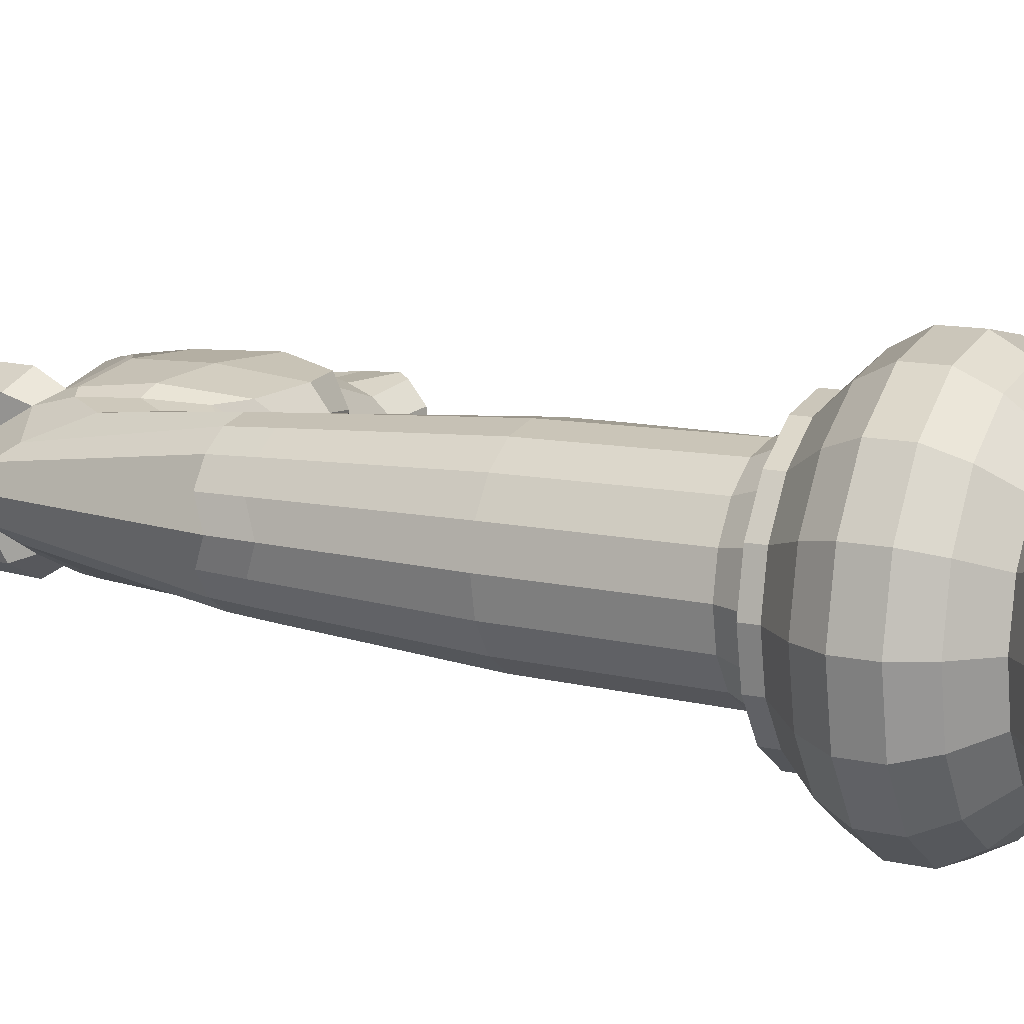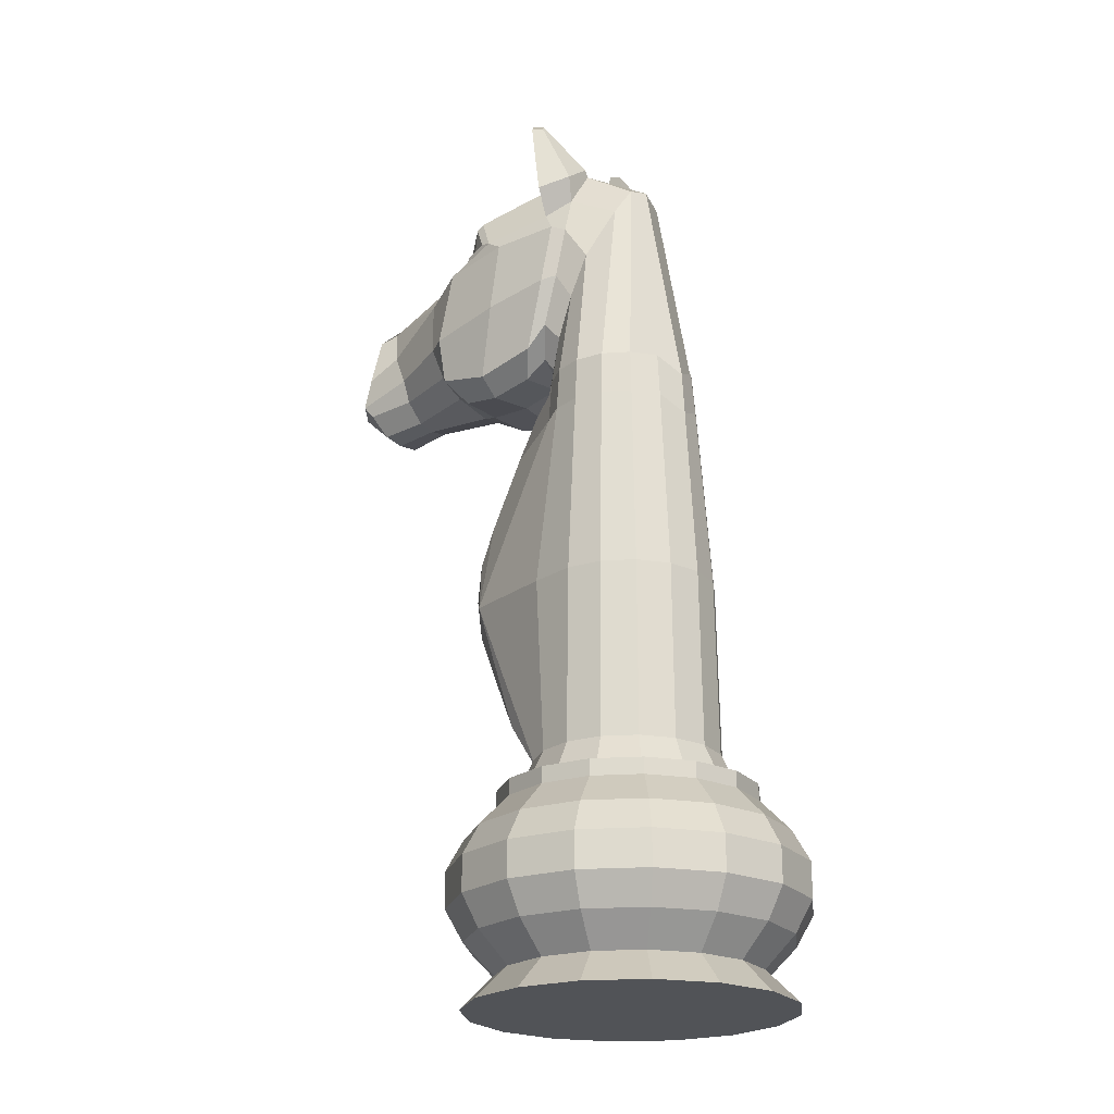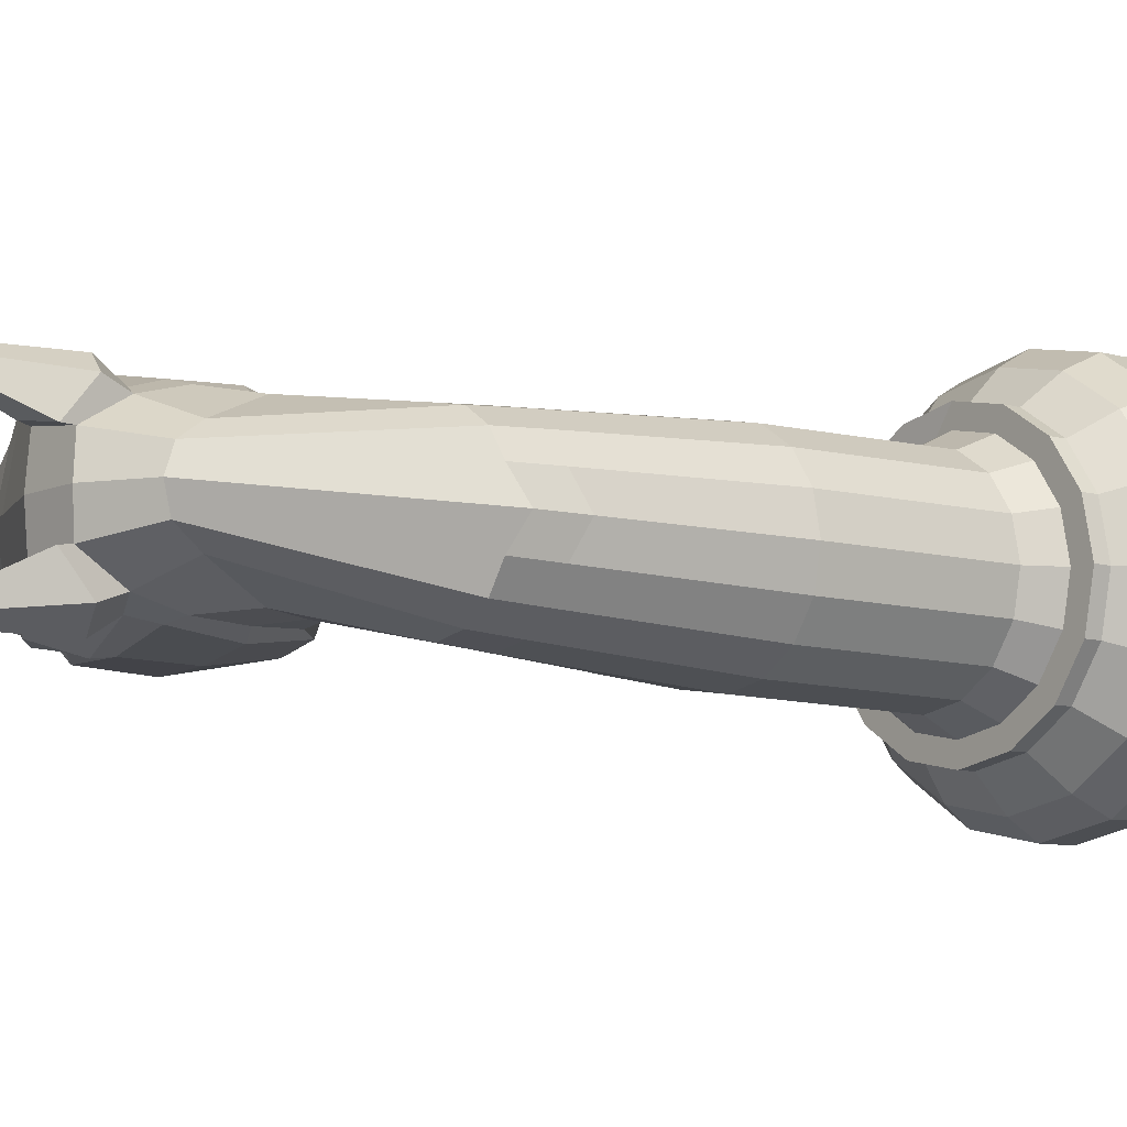
<metadata>
{"format":"obj","ext":"obj","renderer":"f3d","projection":"perspective","resolution":1024,"background":"white","views":[{"elev":12.4,"azim":-62.4,"up":"+Z"},{"elev":-22.2,"azim":-139.6,"up":"+Y"},{"elev":-8.2,"azim":-128.7,"up":"+Z"}]}
</metadata>
<code>
o Knight
v -0.0262 0.05572 -0.5298
v -0.2129 0.05572 -0.4926
v -0.3712 0.05572 -0.3869
v -0.4769 0.05572 -0.2286
v -0.514 0.05572 -0.04193
v -0.4769 0.05572 0.1448
v -0.3712 0.05572 0.303
v -0.2129 0.05572 0.4088
v -0.0262 0.05572 0.4459
v 0.1605 0.05572 0.4088
v 0.3187 0.05572 0.303
v 0.4245 0.05572 0.1448
v 0.4616 0.05572 -0.04193
v 0.4245 0.05572 -0.2286
v 0.3187 0.05572 -0.3869
v 0.1605 0.05572 -0.4926
v -0.1756 0.1533 -0.4025
v -0.0262 0.1533 -0.4322
v -0.3022 0.1533 -0.3179
v -0.3868 0.1533 -0.1913
v -0.4165 0.1533 -0.04193
v -0.3868 0.1533 0.1074
v -0.3022 0.1533 0.234
v -0.1756 0.1533 0.3186
v -0.0262 0.1533 0.3483
v 0.1231 0.1533 0.3186
v 0.2498 0.1533 0.234
v 0.3344 0.1533 0.1074
v 0.3641 0.1533 -0.04193
v 0.3344 0.1533 -0.1913
v 0.2498 0.1533 -0.3179
v 0.1231 0.1533 -0.4025
v -0.1756 0.641 -0.4025
v -0.0262 0.641 -0.4322
v -0.3022 0.641 -0.3179
v -0.3868 0.641 -0.1913
v -0.4165 0.641 -0.04193
v -0.3868 0.641 0.1074
v -0.3022 0.641 0.234
v -0.1756 0.641 0.3186
v -0.0262 0.641 0.3483
v 0.1231 0.641 0.3186
v 0.2498 0.641 0.234
v 0.3344 0.641 0.1074
v 0.3641 0.6411 -0.04193
v 0.3344 0.641 -0.1913
v 0.2498 0.641 -0.3179
v 0.1231 0.641 -0.4025
v 0.1231 0.6905 -0.4025
v 0.2498 0.6905 -0.3179
v 0.3344 0.6905 -0.1913
v 0.3641 0.7017 -0.04193
v 0.3344 0.6905 0.1074
v 0.2498 0.6905 0.234
v 0.1231 0.6905 0.3186
v -0.0262 0.6905 0.3483
v -0.1756 0.6905 0.3186
v -0.3022 0.6905 0.234
v -0.3868 0.6905 0.1074
v -0.4165 0.6905 -0.04193
v -0.3868 0.6905 -0.1913
v -0.3022 0.6905 -0.3179
v -0.0262 0.6905 -0.4322
v -0.1756 0.6905 -0.4025
v 0.3141 0.5464 -0.3822
v 0.3141 0.248 -0.3822
v 0.3511 0.4518 -0.4193
v 0.3511 0.3426 -0.4193
v 0.4184 0.248 -0.2261
v 0.4184 0.5464 -0.2261
v 0.4668 0.3426 -0.2461
v 0.4668 0.4518 -0.2461
v -0.2104 0.5464 0.4027
v -0.2104 0.248 0.4027
v -0.2304 0.4518 0.4511
v -0.2304 0.3426 0.4511
v -0.3665 0.248 0.2983
v -0.3665 0.5464 0.2983
v -0.4035 0.3426 0.3354
v -0.4035 0.4518 0.3354
v 0.158 0.5464 -0.4865
v 0.158 0.248 -0.4865
v 0.178 0.4518 -0.5349
v 0.178 0.3426 -0.5349
v -0.0262 0.5464 0.4393
v -0.0262 0.248 0.4393
v -0.0262 0.4518 0.4917
v -0.0262 0.3426 0.4917
v -0.2104 0.5464 -0.4865
v -0.2104 0.248 -0.4865
v -0.2304 0.4518 -0.5349
v -0.2304 0.3426 -0.5349
v -0.0262 0.248 -0.5231
v -0.0262 0.5464 -0.5231
v -0.0262 0.3426 -0.5756
v -0.0262 0.4518 -0.5756
v 0.158 0.5464 0.4027
v 0.158 0.248 0.4027
v 0.178 0.4518 0.4511
v 0.178 0.3426 0.4511
v -0.3665 0.5464 -0.3822
v -0.3665 0.248 -0.3822
v -0.4035 0.4518 -0.4193
v -0.4035 0.3426 -0.4193
v 0.3141 0.5464 0.2983
v 0.3141 0.248 0.2983
v 0.3511 0.4518 0.3354
v 0.3511 0.3426 0.3354
v -0.4708 0.5464 -0.2261
v -0.4708 0.248 -0.2261
v -0.5192 0.4518 -0.2461
v -0.5192 0.3426 -0.2461
v 0.4184 0.5464 0.1422
v 0.4184 0.248 0.1422
v 0.4668 0.4518 0.1623
v 0.4668 0.3426 0.1623
v -0.5074 0.5464 -0.04193
v -0.5074 0.248 -0.04193
v -0.5598 0.4518 -0.04193
v -0.5598 0.3426 -0.04193
v 0.455 0.5464 -0.04193
v 0.455 0.248 -0.04193
v 0.5074 0.4518 -0.04193
v 0.5074 0.3426 -0.04193
v -0.4708 0.5464 0.1422
v -0.4708 0.248 0.1422
v -0.5192 0.4518 0.1623
v -0.5192 0.3426 0.1623
v -0.0262 0.6811 -0.3737
v 0.1007 0.6811 -0.3484
v 0.2803 0.6811 -0.1689
v 0.3055 0.6945 -0.04193
v 0.2084 0.6811 0.1926
v 0.1007 0.6811 0.2646
v -0.1531 0.6811 0.2646
v -0.2608 0.6811 0.1926
v -0.3579 0.6811 -0.04193
v -0.3327 0.6811 -0.1689
v -0.2608 0.6811 -0.2765
v -0.1531 0.6811 -0.3484
v 0.2084 0.6811 -0.2765
v 0.2803 0.6811 0.08502
v -0.0262 0.6811 0.2898
v -0.3327 0.6811 0.08502
v 0.08145 0.7881 0.218
v -0.0262 0.7881 0.2394
v -0.2861 0.7881 -0.1496
v -0.2251 0.7881 -0.2408
v 0.1727 0.7881 0.157
v -0.2861 0.7881 0.06573
v -0.3075 0.7881 -0.04193
v 0.2551 0.8286 -0.04193
v 0.2337 0.7881 0.06573
v -0.2251 0.7881 0.157
v -0.1339 0.7881 0.218
v -0.0262 0.7881 -0.3232
v 0.08145 0.7881 -0.3018
v 0.1727 0.7881 -0.2408
v -0.1339 0.7881 -0.3018
v 0.1426 1.902 -0.2081
v -0.1135 1.902 -0.259
v -0.02355 1.902 -0.2769
v 0.06636 1.902 0.1751
v -0.02355 1.902 0.193
v -0.2669 1.862 -0.04193
v -0.2406 1.902 -0.1318
v 0.1426 1.902 0.1242
v -0.1897 1.902 -0.2081
v -0.1135 1.902 0.1751
v -0.1897 1.902 0.1242
v 0.06636 1.902 -0.259
v -0.2406 1.902 0.04798
v -0.0262 1.328 -0.3153
v -0.2787 1.328 0.06268
v 0.241 0.821 -0.04193
v 0.3265 1.851 -0.04193
v 0.2337 0.7881 -0.1496
v -0.2195 1.328 0.1514
v -0.2787 1.328 -0.1465
v 0.1362 2.039 -0.2008
v 0.2087 2.046 -0.1279
v 0.06333 2.039 0.1656
v -0.2583 1.997 -0.04193
v -0.2302 2.039 -0.1279
v 0.2087 2.046 0.04405
v 0.1362 2.039 0.1169
v -0.1815 2.039 -0.2008
v -0.1815 2.039 0.1169
v -0.2302 2.039 0.04405
v 0.5956 2.197 0.1342
v -0.1086 2.039 0.1656
v 0.6375 2.528 0.09164
v 0.9682 2.188 0.09059
v 0.03961 2.656 0.1334
v 0.939 2.46 0.08763
v 1.043 2.28 -0.009161
v 0.4883 2.508 0.212
v 0.6328 2.466 0.1497
v 0.6556 2.599 0.04291
v -0.02266 2.039 0.1828
v -0.0352 2.421 0.1504
v 0.5788 2.138 0.06939
v 0.2041 2.157 0.1653
v 0.5461 2.152 0.1786
v 0.09452 2.176 0.13
v -0.09561 2.592 0.07688
v 0.1315 2.226 0.1574
v 0.03972 2.535 0.1654
v 0.02907 2.776 0.0621
v 0.1793 2.139 0.09992
v 0.9973 2.48 0.009337
v 0.9723 2.322 0.09954
v 0.445 2.545 0.192
v 0.1227 2.618 0.1632
v 0.9601 2.131 0.02717
v 0.9079 2.533 0.01427
v 0.4928 2.646 0.1087
v -0.1197 2.667 0.02876
v 0.1562 2.101 0.07918
v 0.5196 2.095 0.09385
v 0.1783 2.983 0.1618
v 0.1389 2.968 0.1571
v 0.1429 2.936 0.2106
v 0.0854 2.559 0.1793
v 0.1842 2.777 0.08172
v 0.257 2.095 0.09848
v 0.1683 2.816 0.0864
v 0.03593 2.805 0.06488
v 0.1191 2.939 0.1825
v 0.1109 2.7 0.2132
v 0.02509 2.731 0.1609
v 0.3752 2.684 0.1855
v 0.3762 2.112 0.1809
v 0.3215 2.567 0.2196
v 0.3182 2.335 0.2168
v 0.07472 2.379 0.1692
v 1.056 2.22 0.02671
v 0.3831 2.064 0.1115
v 0.277 2.539 0.2181
v 0.02441 2.292 0.1547
v 0.125 2.37 0.197
v 0.8144 2.272 0.09823
v 0.999 2.227 0.09954
v 0.5406 2.285 0.215
v 0.6009 2.282 0.1821
v 0.9618 2.424 0.07782
v 1.016 2.326 0.02124
v 0.9961 2.424 0.02915
v 0.9915 2.333 0.06743
v 0.1567 2.793 0.1224
v 0.1132 2.725 0.1873
v 0.3629 2.585 0.2065
v 0.3915 2.648 0.1988
v 0.457 2.612 0.1381
v 0.4307 2.572 0.1912
v 0.1204 2.663 0.1493
v 0.1703 2.95 0.1679
v 0.1325 2.903 0.1916
v 0.1501 2.733 0.1316
v 0.9098 2.498 0.05213
v 0.8663 2.376 0.08633
v 0.8104 2.14 0.01547
v 0.8182 2.204 0.06751
v 1.055 2.277 -0.04193
v 0.6622 2.618 -0.04193
v 0.2234 2.054 -0.04193
v 0.5656 2.103 -0.04193
v 0.5956 2.197 -0.2181
v -0.1086 2.039 -0.2495
v 0.02015 2.786 -0.04193
v 0.2318 2.108 -0.04193
v 1.014 2.456 -0.04193
v 0.9618 2.123 -0.04193
v 0.6375 2.528 -0.1755
v 0.9682 2.188 -0.1744
v 0.03961 2.656 -0.2173
v 0.939 2.46 -0.1715
v 1.043 2.28 -0.07469
v 0.4883 2.508 -0.2958
v 0.6328 2.466 -0.2335
v 0.903 2.544 -0.04193
v 0.4884 2.677 -0.04193
v 0.6556 2.599 -0.1268
v -0.1316 2.698 -0.04193
v 0.2202 2.107 -0.04193
v -0.02266 2.039 -0.2666
v -0.0352 2.421 -0.2343
v 0.5788 2.138 -0.1532
v 0.5207 2.093 -0.04193
v 0.1945 2.16 -0.2492
v 0.5461 2.152 -0.2624
v 0.09452 2.176 -0.2139
v -0.09561 2.592 -0.1607
v 0.1315 2.226 -0.2412
v 0.03972 2.535 -0.2493
v 0.02907 2.776 -0.146
v 0.1793 2.139 -0.1838
v 0.9973 2.48 -0.09319
v 0.9723 2.322 -0.1834
v 0.445 2.545 -0.2759
v 0.1227 2.618 -0.2471
v 0.9601 2.131 -0.111
v 0.9079 2.533 -0.09812
v 0.4959 2.637 -0.1926
v -0.1246 2.676 -0.1126
v 0.1562 2.101 -0.163
v 0.5196 2.095 -0.1777
v 0.1783 2.983 -0.2456
v 0.1389 2.968 -0.241
v 0.1429 2.936 -0.2944
v 0.0854 2.559 -0.2632
v 0.1842 2.777 -0.1656
v 0.257 2.095 -0.1823
v 0.1191 2.939 -0.2663
v 0.1109 2.7 -0.297
v 0.1838 2.788 -0.04193
v 0.254 2.108 -0.04193
v 0.02509 2.731 -0.2447
v 0.3783 2.675 -0.2693
v 0.3818 2.084 -0.04193
v 0.3762 2.112 -0.2648
v 0.3215 2.567 -0.3034
v 0.3137 2.329 -0.3007
v 0.07472 2.379 -0.2531
v 1.06 2.221 -0.04193
v 1.056 2.22 -0.1106
v 0.06333 2.039 -0.2495
v 0.4072 2.706 -0.04193
v 0.3831 2.064 -0.1953
v 0.277 2.539 -0.302
v 0.02441 2.292 -0.2386
v 0.1132 2.365 -0.2809
v 0.8144 2.272 -0.1821
v 0.999 2.227 -0.1834
v 0.5406 2.285 -0.2988
v 0.6009 2.282 -0.266
v 0.9618 2.424 -0.1617
v 1.016 2.326 -0.1051
v 0.9961 2.424 -0.113
v 0.9915 2.333 -0.1513
v 0.1132 2.725 -0.2712
v 0.3629 2.585 -0.2903
v 0.3915 2.648 -0.2827
v 0.457 2.612 -0.222
v 0.4307 2.572 -0.2751
v 0.1204 2.663 -0.2332
v 0.1703 2.95 -0.2518
v 0.1325 2.903 -0.2754
v 0.1501 2.733 -0.2154
v 0.8094 2.13 -0.04193
v 0.9041 2.493 -0.136
v 0.8663 2.376 -0.1702
v 0.8104 2.14 -0.09932
v 0.8182 2.204 -0.1514
v 0.1683 2.816 -0.1703
v 0.1567 2.793 -0.2062
v 0.03593 2.805 -0.1487
v 0.3275 1.844 -0.1352
v 0.2619 1.972 -0.1301
v 0.3275 1.844 0.05134
v 0.2619 1.972 0.04629
v 0.2615 1.974 -0.04193
v -0.2995 1.328 -0.04193
v -0.1308 1.328 -0.2945
v -0.2195 1.328 -0.2352
v -0.1308 1.328 0.2106
v 0.4035 1.328 -0.2352
v 0.4035 1.328 0.1514
v -0.0262 1.328 0.2314
v 0.1161 1.328 0.2106
v 0.1161 1.328 -0.2945
v 0.3275 1.844 -0.1352
v 0.2337 0.7881 -0.1496
v 0.4036 1.328 -0.2352
v 0.4284 1.631 -0.1434
v 0.477 1.515 -0.145
v 0.4903 1.393 -0.146
v 0.4708 1.268 -0.147
v 0.4196 1.14 -0.1479
v 0.3392 0.9489 -0.1488
v 0.2337 0.7881 0.06573
v 0.3275 1.844 0.05134
v 0.4036 1.328 0.1514
v 0.3392 0.9489 0.06496
v 0.4196 1.14 0.06407
v 0.4708 1.268 0.06312
v 0.4903 1.393 0.06213
v 0.477 1.515 0.06118
v 0.4284 1.631 0.05954
v 0.3321 1.839 -0.04193
v 0.2467 0.8214 -0.04193
v 0.4347 1.627 -0.04193
v 0.4844 1.512 -0.04193
v 0.4991 1.39 -0.04193
v 0.481 1.265 -0.04193
v 0.431 1.141 -0.04193
v 0.3516 0.9719 -0.04193
f 2 1 16 15 14 13 12 11 10 9 8 7 6 5 4 3
f 31 32 82 66
f 8 9 25 24
f 1 2 17 18
f 16 1 18 32
f 9 10 26 25
f 2 3 19 17
f 10 11 27 26
f 3 4 20 19
f 11 12 28 27
f 4 5 21 20
f 12 13 29 28
f 5 6 22 21
f 13 14 30 29
f 6 7 23 22
f 14 15 31 30
f 7 8 24 23
f 15 16 32 31
f 44 45 52 53
f 24 25 86 74
f 30 31 66 69
f 23 24 74 77
f 17 19 102 90
f 25 26 98 86
f 94 89 33 34
f 18 17 90 93
f 19 20 110 102
f 27 28 114 106
f 20 21 118 110
f 28 29 122 114
f 21 22 126 118
f 29 30 69 122
f 22 23 77 126
f 32 18 93 82
f 78 73 40 39
f 117 125 38 37
f 113 121 45 44
f 109 117 37 36
f 105 113 44 43
f 101 109 36 35
f 97 105 43 42
f 89 101 35 33
f 85 97 42 41
f 81 94 34 48
f 26 27 106 98
f 73 85 41 40
f 65 81 48 47
f 125 78 39 38
f 121 70 46 45
f 78 125 127 80
f 80 127 128 79
f 79 128 126 77
f 70 121 123 72
f 72 123 124 71
f 71 124 122 69
f 125 117 119 127
f 127 119 120 128
f 128 120 118 126
f 121 113 115 123
f 123 115 116 124
f 124 116 114 122
f 117 109 111 119
f 119 111 112 120
f 120 112 110 118
f 113 105 107 115
f 115 107 108 116
f 116 108 106 114
f 109 101 103 111
f 111 103 104 112
f 112 104 102 110
f 105 97 99 107
f 107 99 100 108
f 108 100 98 106
f 101 89 91 103
f 103 91 92 104
f 104 92 90 102
f 97 85 87 99
f 99 87 88 100
f 100 88 86 98
f 94 81 83 96
f 96 83 84 95
f 95 84 82 93
f 89 94 96 91
f 91 96 95 92
f 92 95 93 90
f 85 73 75 87
f 87 75 76 88
f 88 76 74 86
f 81 65 67 83
f 83 67 68 84
f 84 68 66 82
f 73 78 80 75
f 75 80 79 76
f 76 79 77 74
f 65 70 72 67
f 67 72 71 68
f 68 71 69 66
f 70 65 47 46
f 37 38 59 60
f 45 46 51 52
f 38 39 58 59
f 46 47 50 51
f 39 40 57 58
f 47 48 49 50
f 40 41 56 57
f 34 33 64 63
f 48 34 63 49
f 41 42 55 56
f 33 35 62 64
f 42 43 54 55
f 35 36 61 62
f 43 44 53 54
f 36 37 60 61
f 54 53 142 133 134 143 56 55
f 179 363 165 166
f 156 157 130 129
f 152 153 142 132
f 155 154 136 135
f 145 146 143 134
f 147 148 139 138
f 151 147 138 137
f 148 159 140 139
f 146 155 135 143
f 150 151 137 144
f 157 158 141 130
f 159 156 129 140
f 153 149 133 142
f 154 150 144 136
f 177 152 132 131
f 149 145 134 133
f 371 171 160 367
f 369 164 169 366
f 371 173 162 171
f 174 363 151 150
f 370 163 164 369
f 179 166 168 365
f 364 365 168 161
f 174 150 154 178
f 370 368 167 163
f 173 364 161 162
f 177 175 152
f 51 50 49 63 64 62 61 60 59 58 57 56 143 135 136 144 137 138 139 140 129 130 141 131 132 142 53 52
f 158 177 131 141
f 153 152 175
f 167 360 361 185 186
f 366 169 170 178
f 147 151 363 179
f 157 371 367 158
f 146 369 366 155
f 157 156 173 371
f 172 165 363 174
f 145 370 369 146
f 362 361 360 176
f 169 164 200 191
f 168 166 184 187
f 161 168 187 269
f 165 172 189 183
f 170 169 191 188
f 162 161 269 286
f 171 162 286 327
f 164 163 182 200
f 163 167 186 182
f 166 165 183 184
f 172 170 188 189
f 160 171 327 180
f 261 212 195 260
f 227 228 222 221
f 218 206 194 209
f 201 208 194 206
f 240 205 207 236
f 247 249 212 196
f 224 214 194 208
f 241 236 207 203
f 262 215 193 263
f 325 237 215 273
f 350 273 215 262
f 237 243 193 215
f 265 199 216 281
f 199 217 213 192
f 265 282 217 199
f 316 270 209 225
f 284 218 209 270
f 183 189 188 218 284
f 188 191 206 218
f 285 271 210 219
f 264 272 211 196
f 317 226 210 271
f 267 202 220 289
f 202 190 204 220
f 219 210 207 205
f 198 192 213 197
f 245 244 204 190
f 228 231 229 222
f 226 203 207 210
f 185 219 205 186
f 182 186 205 240
f 266 285 219 185
f 200 201 206 191
f 328 316 225 232
f 221 223 258 257
f 221 222 229 223
f 225 209 228 227
f 238 233 203 226
f 223 229 231 230
f 250 259 225 227
f 209 194 231 228
f 230 231 194 214
f 320 238 226 317
f 239 234 214 224
f 232 225 214 234
f 235 241 203 233
f 282 328 232 217
f 211 195 246 248
f 244 235 233 204
f 264 196 237 325
f 232 234 252 253
f 224 208 236 241
f 220 204 233 238
f 197 213 234 239
f 289 220 238 320
f 249 246 195 212
f 248 247 196 211
f 201 240 236 208
f 196 212 243 237
f 247 248 246 249
f 198 197 244 245
f 200 182 240 201
f 239 224 241 235
f 197 239 235 244
f 251 258 223 230
f 230 214 256 251
f 234 213 255 252
f 259 256 214 225
f 257 258 251 250
f 254 253 252 255
f 254 255 213 217
f 250 251 256 259
f 227 221 257 250
f 253 254 217 232
f 202 262 263 190
f 199 192 260 216
f 198 261 260 192
f 261 242 243 212
f 216 260 195 211
f 198 245 242 261
f 267 350 262 202
f 245 190 263 242
f 242 263 193 243
f 281 216 211 272
f 352 351 277 299
f 305 296 276 293
f 287 293 276 295
f 331 324 294 292
f 338 278 299 340
f 311 295 276 301
f 332 290 294 324
f 353 354 275 302
f 325 273 302 326
f 350 353 302 273
f 326 302 275 334
f 265 281 303 283
f 283 274 300 304
f 265 283 304 282
f 316 312 296 270
f 284 270 296 305
f 183 284 305 187 184
f 187 305 293 269
f 285 306 297 271
f 264 278 298 272
f 317 271 297 313
f 267 289 307 288
f 288 307 291 268
f 306 292 294 297
f 280 279 300 274
f 336 268 291 335
f 313 297 294 290
f 181 180 292 306
f 327 331 292 180
f 266 181 306 285
f 286 269 293 287
f 328 319 312 316
f 308 347 348 310
f 308 310 314 309
f 329 313 290 321
f 310 315 318 314
f 356 355 312 349
f 320 317 313 329
f 330 311 301 322
f 319 322 301 312
f 323 321 290 332
f 282 304 319 328
f 298 339 337 277
f 335 291 321 323
f 264 325 326 278
f 319 343 342 322
f 311 332 324 295
f 307 329 321 291
f 279 330 322 300
f 289 320 329 307
f 340 299 277 337
f 339 298 278 338
f 287 295 324 331
f 278 326 334 299
f 338 340 337 339
f 280 336 335 279
f 286 287 331 327
f 330 323 332 311
f 279 335 323 330
f 341 315 310 348
f 322 342 345 300
f 349 312 301 346
f 344 345 342 343
f 344 304 300 345
f 343 319 304 344
f 288 268 354 353
f 283 303 351 274
f 280 274 351 352
f 352 299 334 333
f 303 298 277 351
f 280 352 333 336
f 267 288 353 350
f 336 333 354 268
f 333 334 275 354
f 281 272 298 303
f 312 355 357 296
f 357 309 314 318
f 296 357 318 276
f 347 356 341 348
f 355 308 309 357
f 315 341 346 301
f 355 356 347 308
f 315 301 276 318
f 356 349 346 341
f 147 179 365 148
f 159 148 365 364
f 172 174 178 170
f 145 149 368 370
f 185 361 362 266
f 181 359 358 160 180
f 156 159 364 173
f 155 366 178 154
f 152 177 373 391
f 360 382 390 176
f 367 374 373 177 158
f 381 153 152 391
f 368 383 382 360 167
f 149 153 381 383 368
f 160 358 372 374 367
f 362 176 358 359
f 266 362 359 181
f 372 375 374
f 375 376 374
f 376 377 374
f 377 378 374
f 378 379 374
f 379 380 374
f 380 373 374
f 381 384 383
f 384 385 383
f 385 386 383
f 386 387 383
f 387 388 383
f 388 389 383
f 389 382 383
f 372 390 392 375
f 375 392 393 376
f 376 393 394 377
f 377 394 395 378
f 378 395 396 379
f 379 396 397 380
f 380 397 391 373
f 381 391 397 384
f 384 397 396 385
f 385 396 395 386
f 386 395 394 387
f 387 394 393 388
f 388 393 392 389
f 389 392 390 382
f 390 372 358 176

</code>
